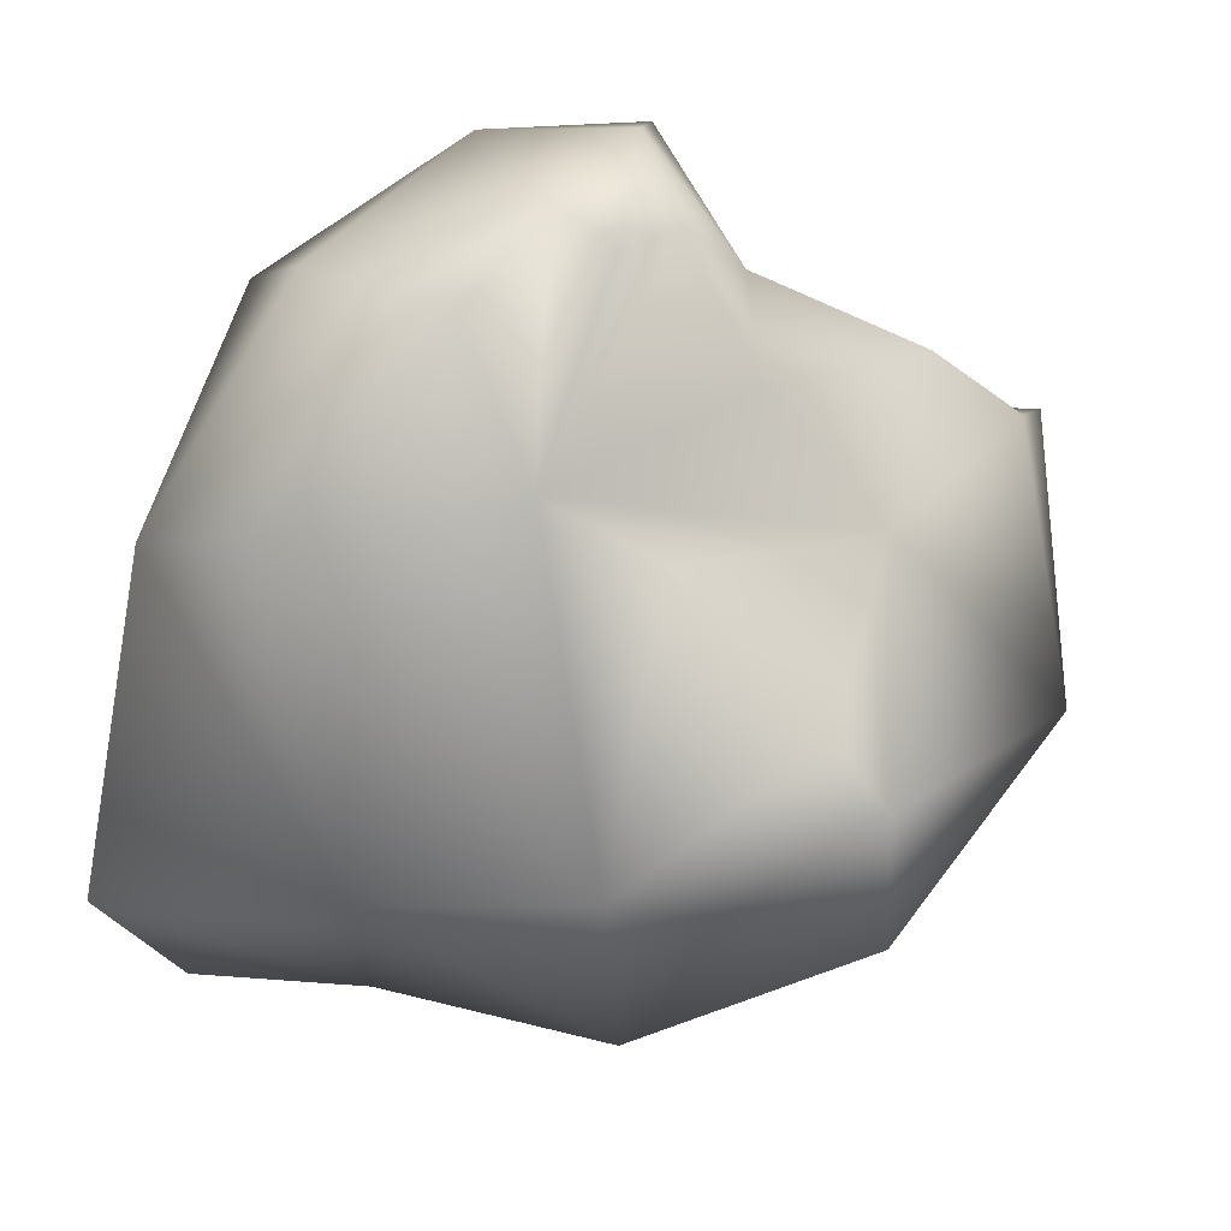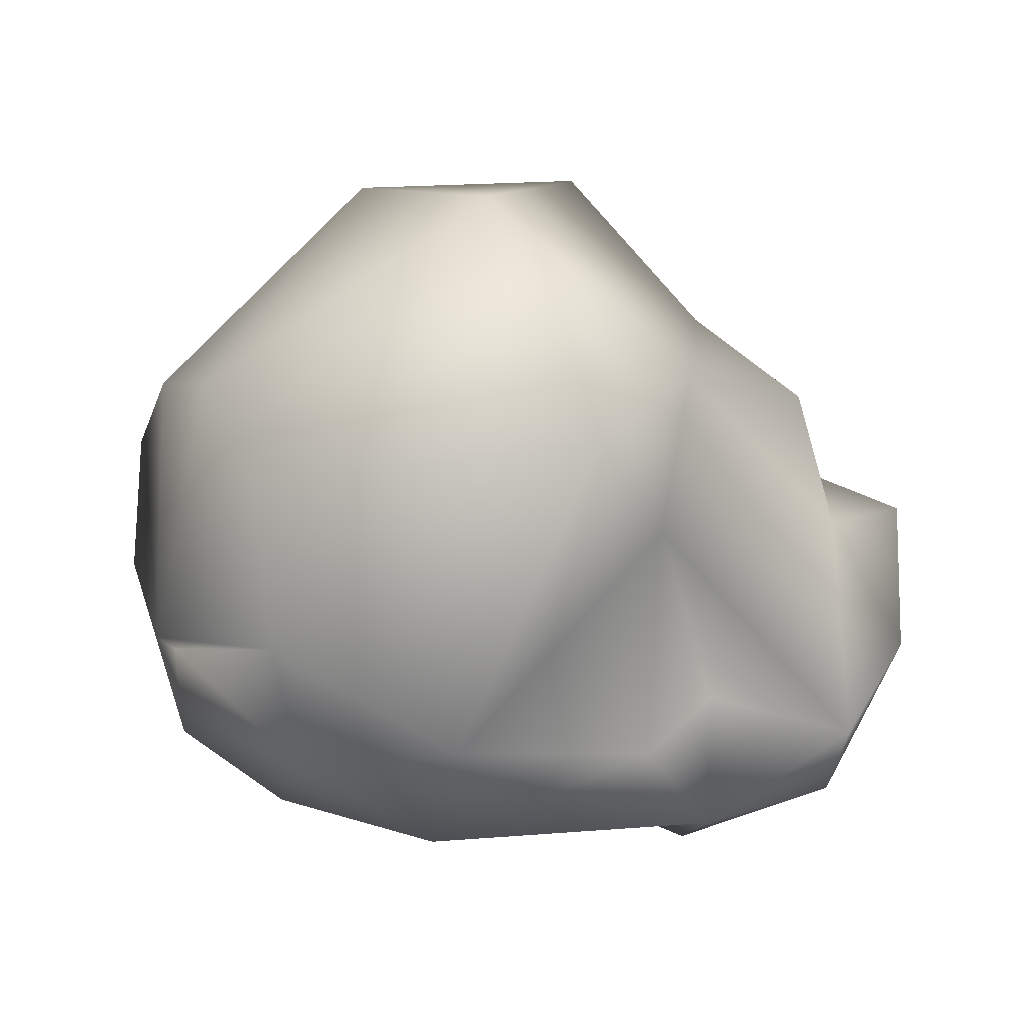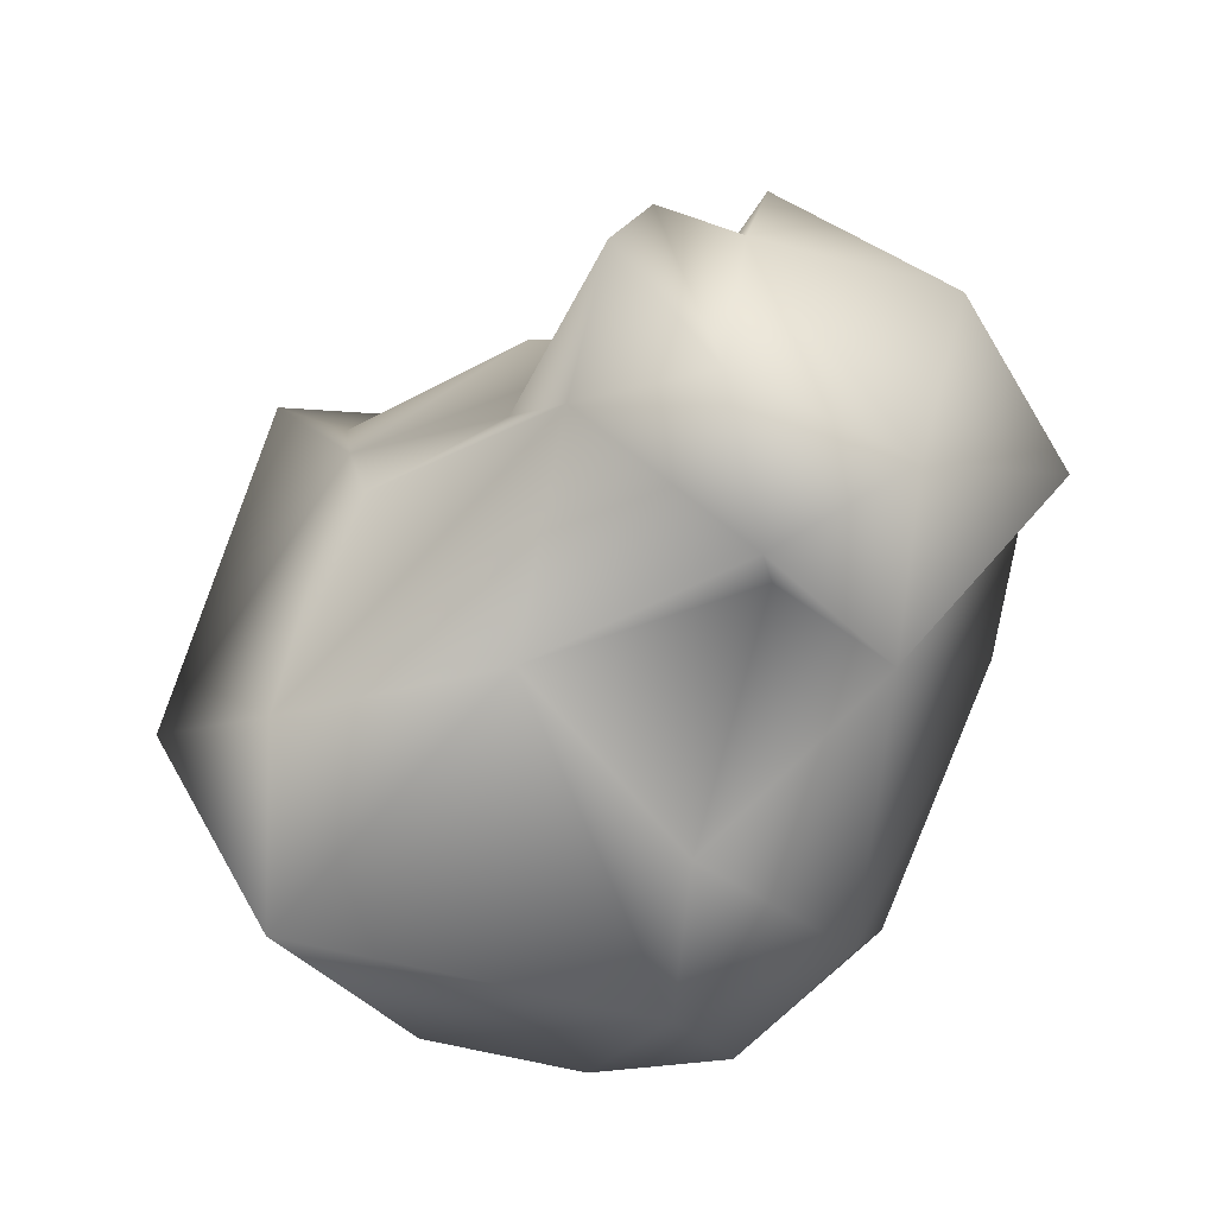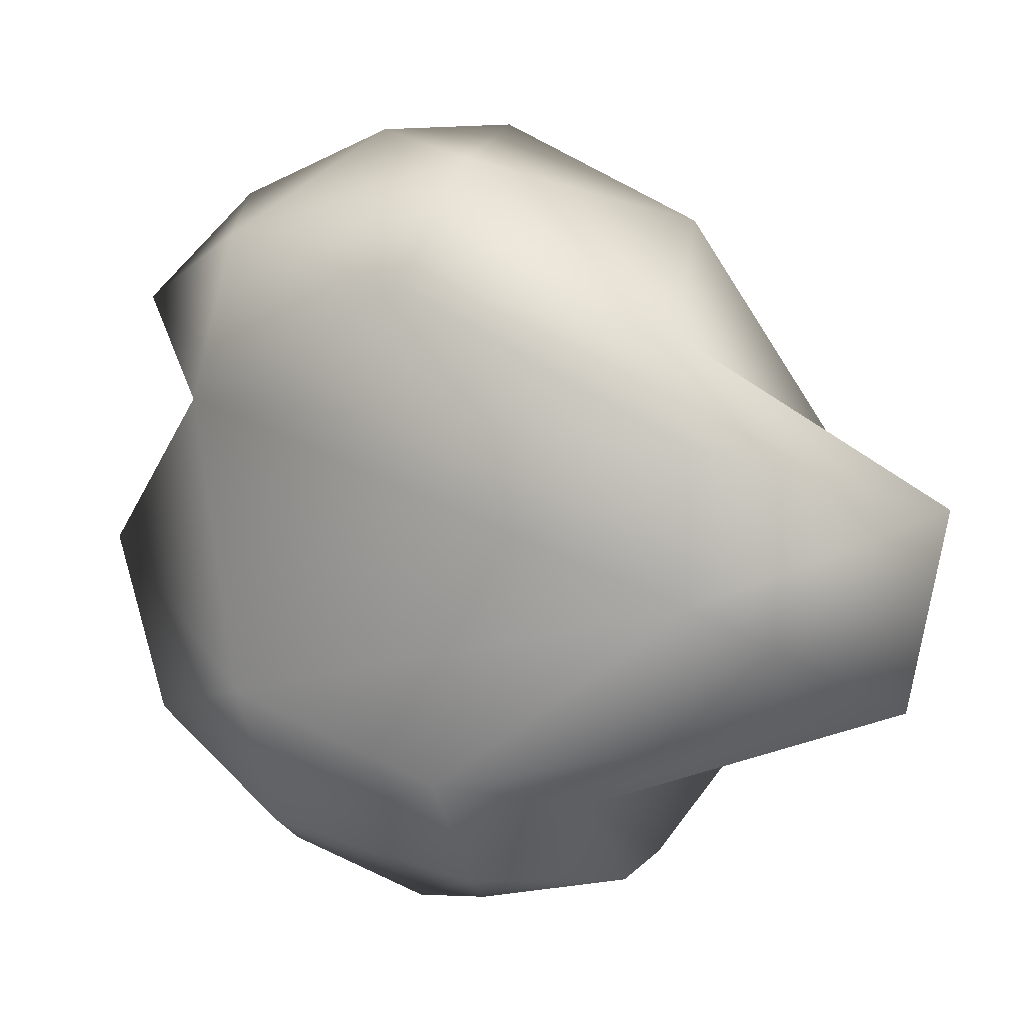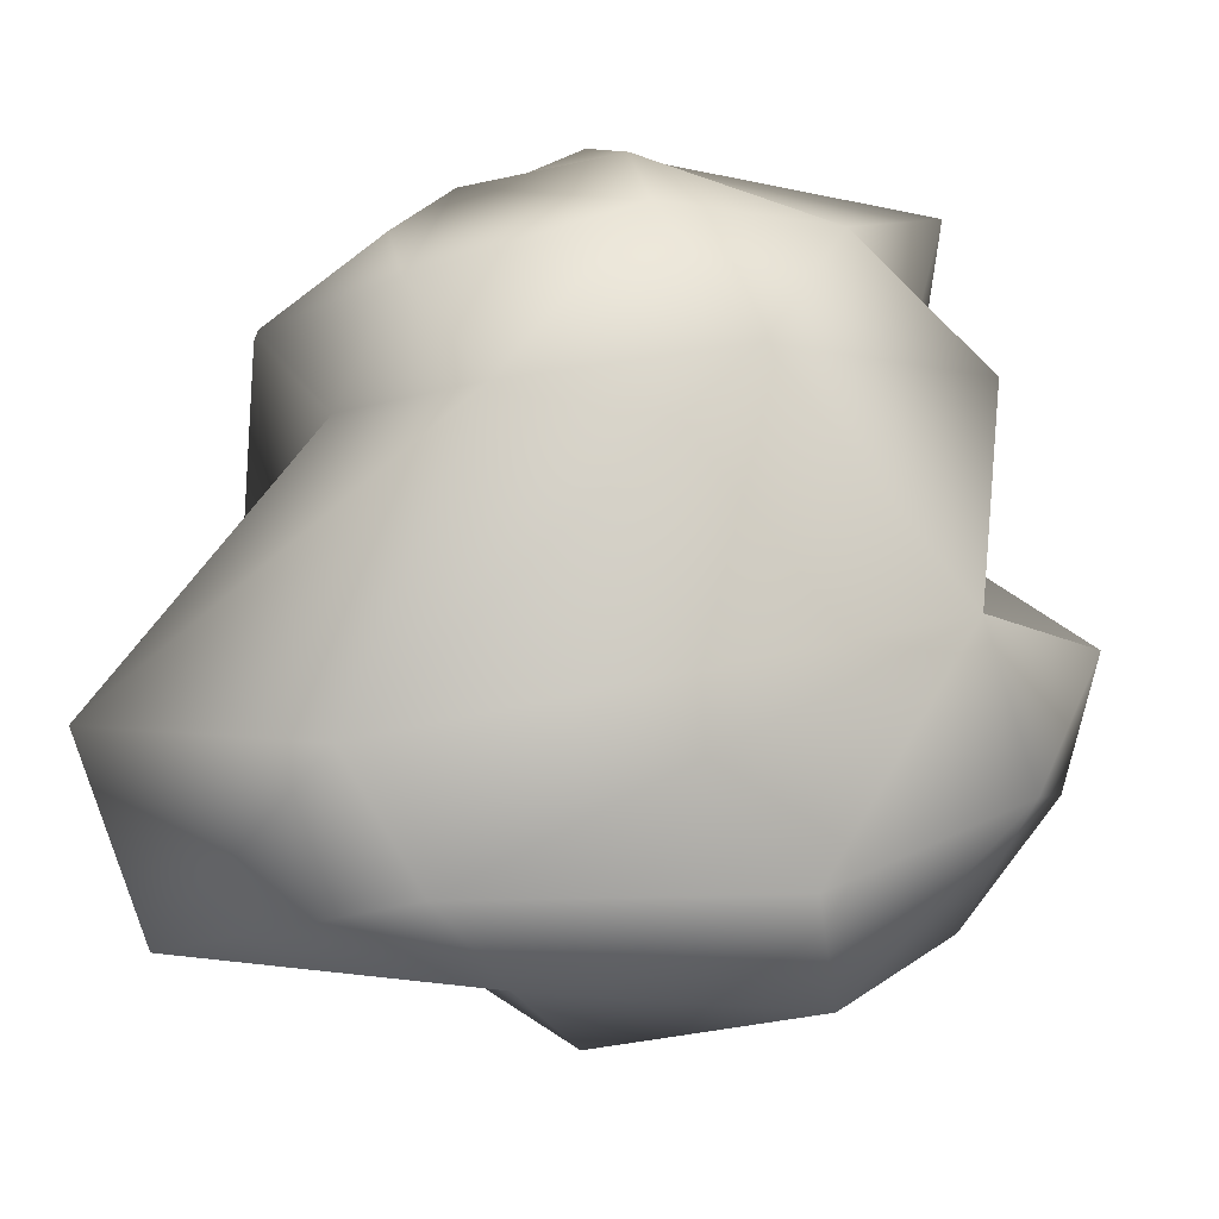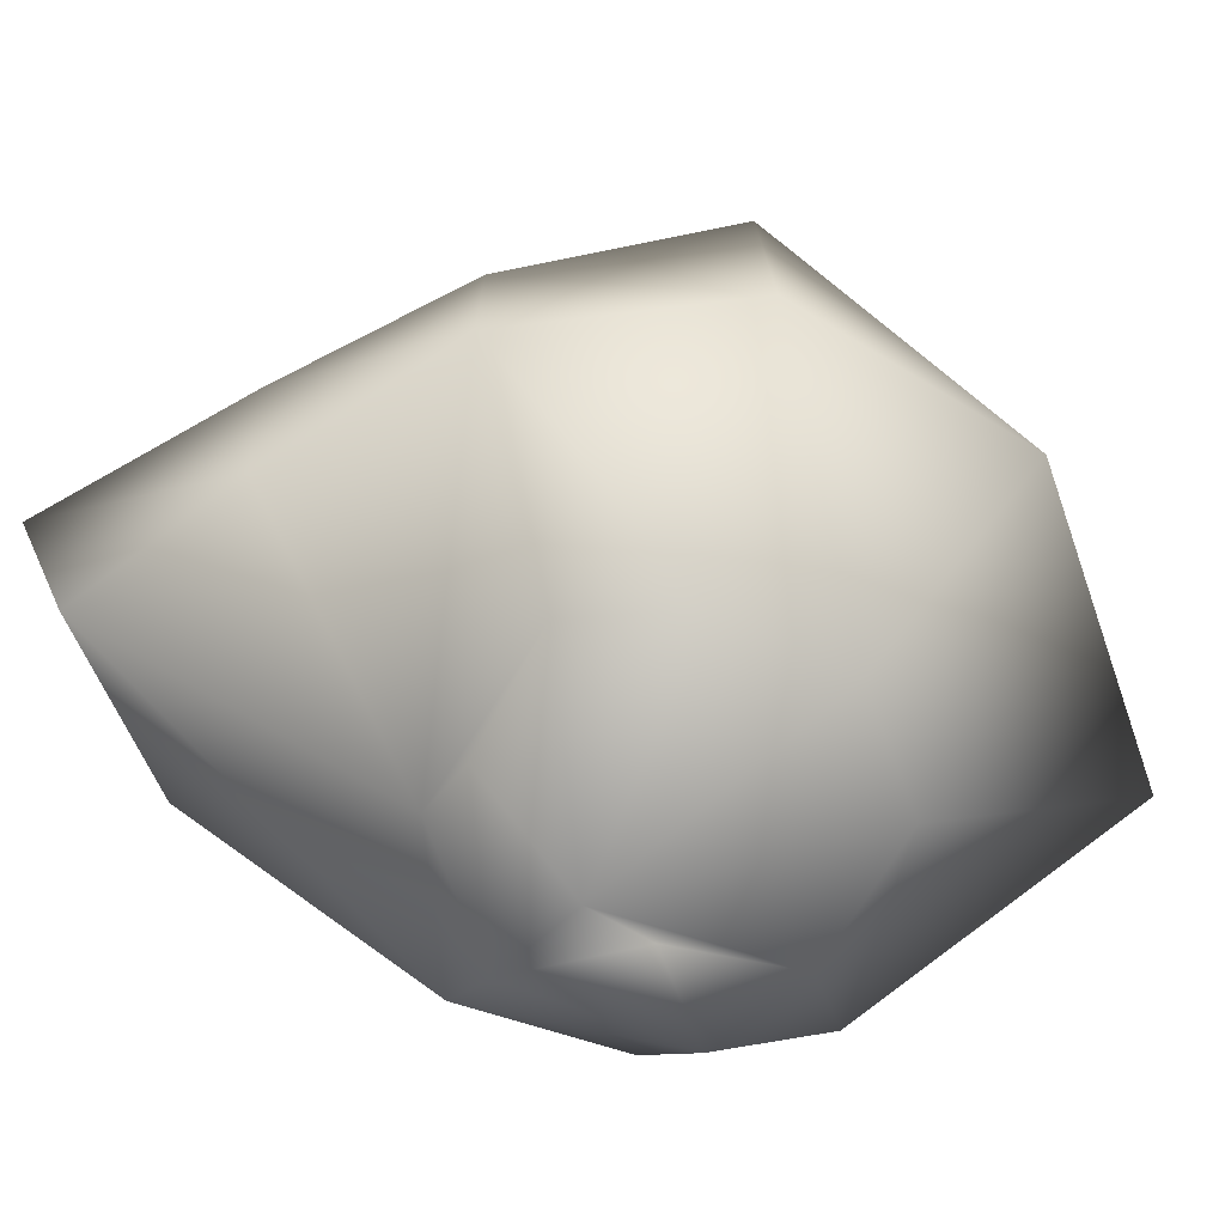
<metadata>
{"format":"obj","ext":"obj","renderer":"f3d","projection":"perspective","resolution":1024,"background":"white","views":[{"elev":60.1,"azim":-65.8,"up":"+Y"},{"elev":24.1,"azim":67.0,"up":"+Z"},{"elev":24.3,"azim":91.7,"up":"+Y"},{"elev":-5.9,"azim":-177.7,"up":"+Y"},{"elev":-70.4,"azim":31.2,"up":"+Z"},{"elev":-64.2,"azim":-46.8,"up":"+Y"}]}
</metadata>
<code>
v -0.02695 0.04058 -0.2048
v 0.01796 0.1542 -0.7998
v 0.3318 0.04745 -0.1078
v 1.111 0.4805 -0.5253
v -0.8189 0.1354 -0.1179
v 1.072 0.3645 0.1697
v 0.1858 0.6594 -1.272
v -0.6286 0.5586 -0.6198
v -1.025 0.2762 0.549
v 1.255 1.171 -1.073
v 1.789 1.111 -0.2384
v -2.284 1.04 -1.272
v -1.883 1.384 0.8933
v -0.5743 0.3093 1.067
v -1.016 1.668 1.91
v 0.1133 0.3512 1.295
v -1.132 1.546 -1.887
v -2.094 1.387 -0.3195
v 0.4608 1.836 2.256
v 0.8183 0.3801 0.9992
v 2.044 2.075 -0.3168
v 2.149 1.731 1.51
v 1.485 2.73 -1.193
v -2.497 2.076 -1.548
v -1.152 2.343 -1.999
v 1.161 2.559 0.4859
v -2.135 2.375 -0.3402
v -1.759 2.618 0.7647
v 1.565 2.492 1.537
v -1.093 2.927 -1.928
v -0.9838 2.973 1.808
v 0.2297 3.205 1.302
v 1.068 2.939 -0.6554
v 0.3226 3.175 -2.037
v 1.823 3.403 -0.5923
v 1.279 3.605 -1.278
v -1.209 3.693 -1.129
v 0.9605 3.737 0.2559
v 0.003386 3.946 -1.54
v -0.728 2.951 1.432
v 1.137 3.377 1.135
v 1.301 4.03 -0.4224
v 0.5225 4.37 -0.5221
v -0.1892 4.363 -0.6287
v -0.4483 3.561 -0.1616
v -0.5091 3.514 0.5092
v 0.5354 3.514 0.5353
v 0.6128 4.379 0.08413
v 0.3318 4.453 -0.1078
f 1 2 3
f 3 2 4
f 2 1 5
f 6 3 4
f 2 7 4
f 5 8 2
f 2 8 7
f 5 9 8
f 4 10 11
f 4 7 10
f 8 12 7
f 8 9 13
f 9 14 13
f 13 14 15
f 14 16 15
f 6 4 11
f 7 12 17
f 8 18 12
f 8 13 18
f 16 19 15
f 16 20 19
f 6 11 20
f 11 10 21
f 7 17 10
f 19 20 22
f 20 11 22
f 10 23 21
f 10 17 23
f 12 24 17
f 17 24 25
f 12 18 24
f 11 26 22
f 11 21 26
f 17 25 23
f 18 27 24
f 18 13 27
f 27 13 28
f 13 15 28
f 19 22 29
f 22 26 29
f 25 24 30
f 24 27 30
f 28 15 31
f 15 19 31
f 31 19 32
f 19 29 32
f 21 23 33
f 23 25 34
f 25 30 34
f 21 33 26
f 33 23 35
f 35 23 36
f 23 34 36
f 30 27 37
f 29 26 38
f 33 35 26
f 26 35 38
f 36 34 39
f 34 30 39
f 27 28 37
f 28 31 40
f 31 32 40
f 29 41 32
f 29 38 41
f 35 36 42
f 30 37 39
f 35 42 38
f 42 36 43
f 36 39 43
f 39 37 44
f 44 37 45
f 37 28 45
f 45 28 46
f 28 40 46
f 40 32 46
f 32 41 47
f 41 38 47
f 47 38 48
f 38 42 48
f 43 39 44
f 42 43 49
f 42 49 48
f 5 1 9
f 9 1 14
f 14 1 16
f 16 1 20
f 20 1 6
f 6 1 3
f 49 43 45
f 43 44 45
f 46 32 45
f 32 47 45
f 47 48 45
f 48 49 45

</code>
